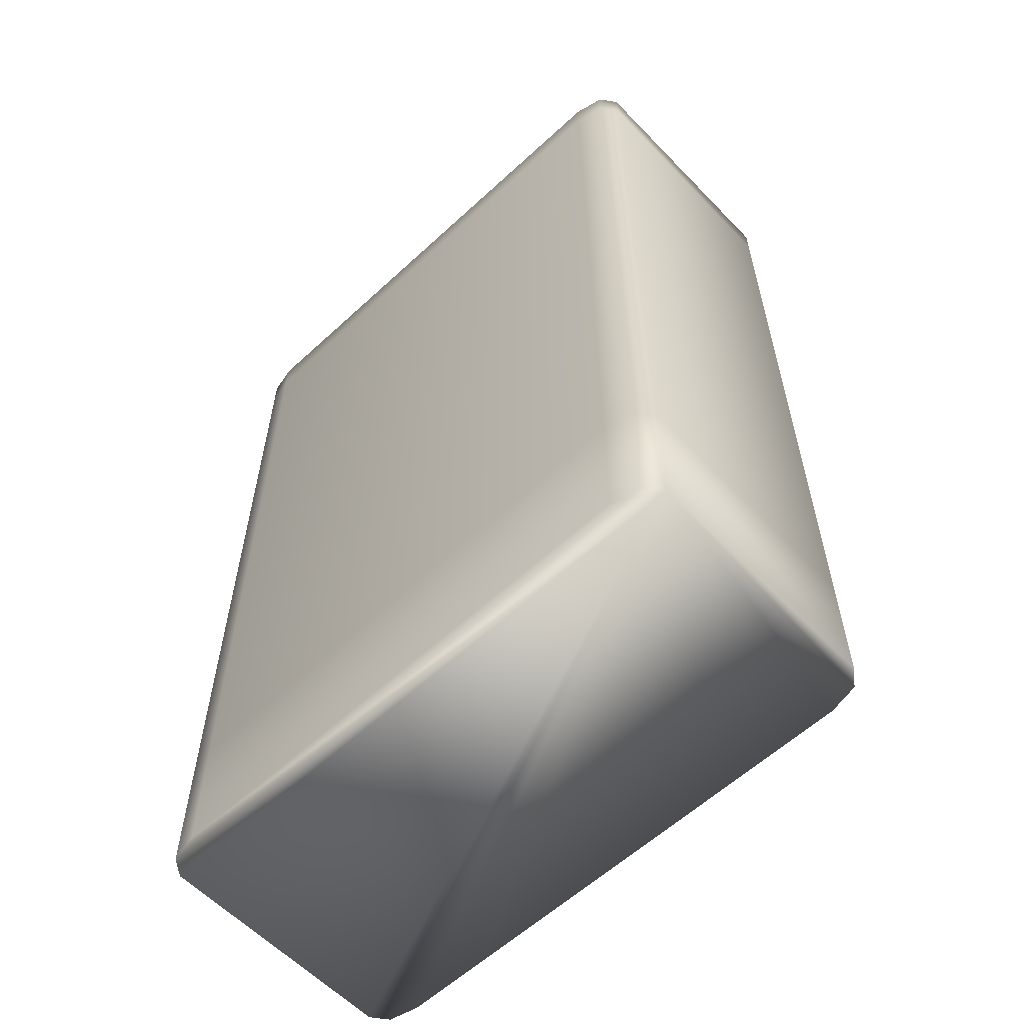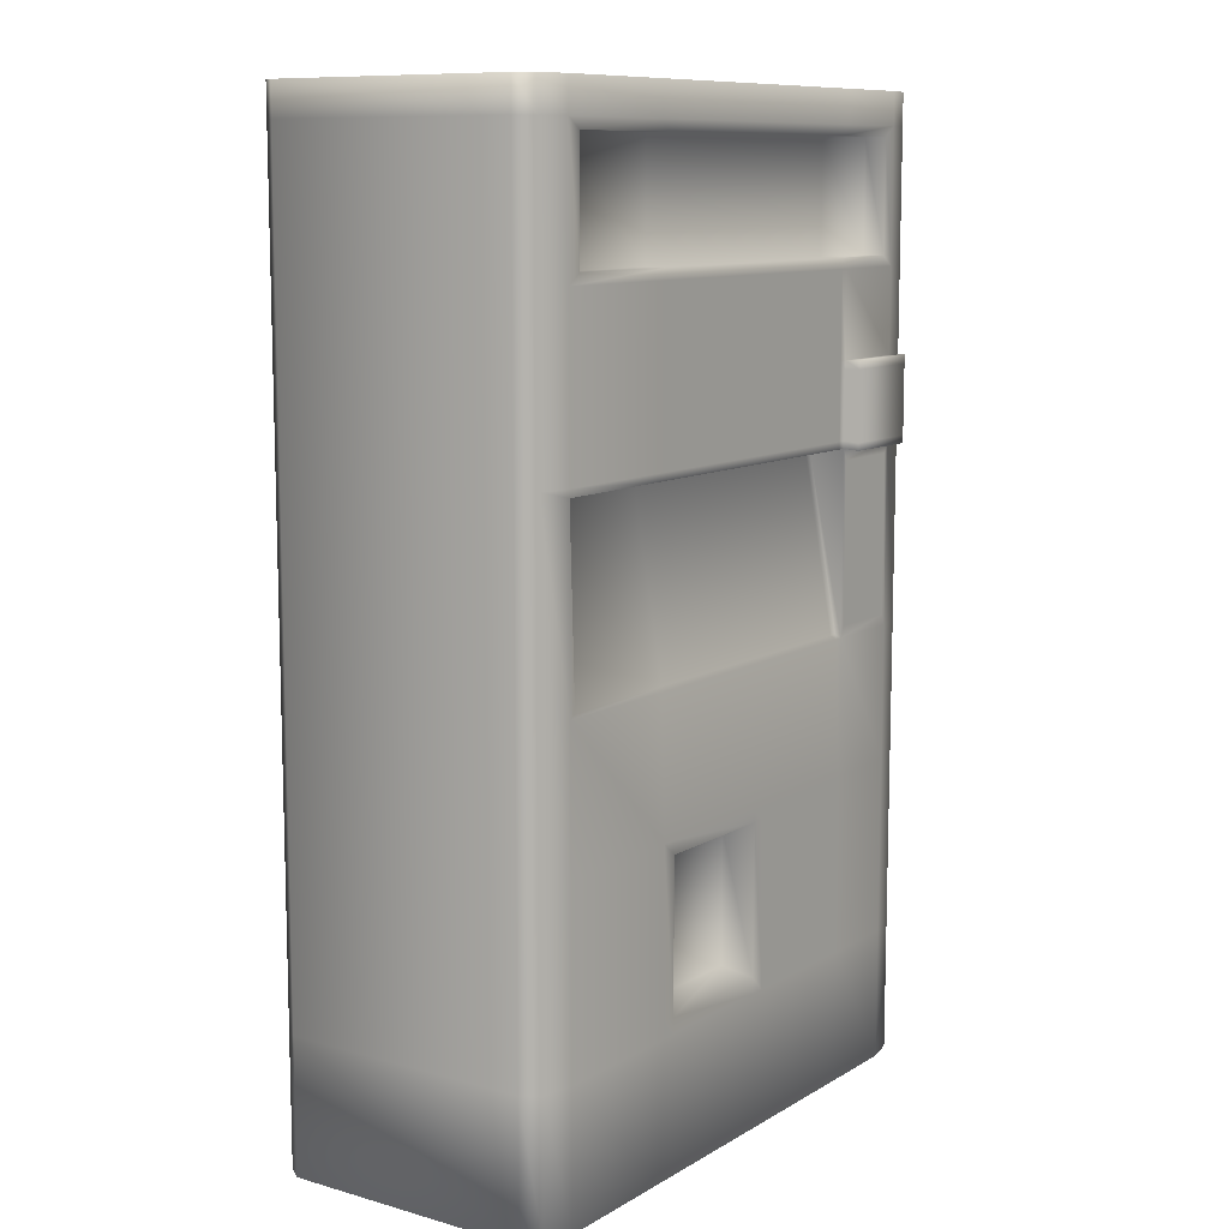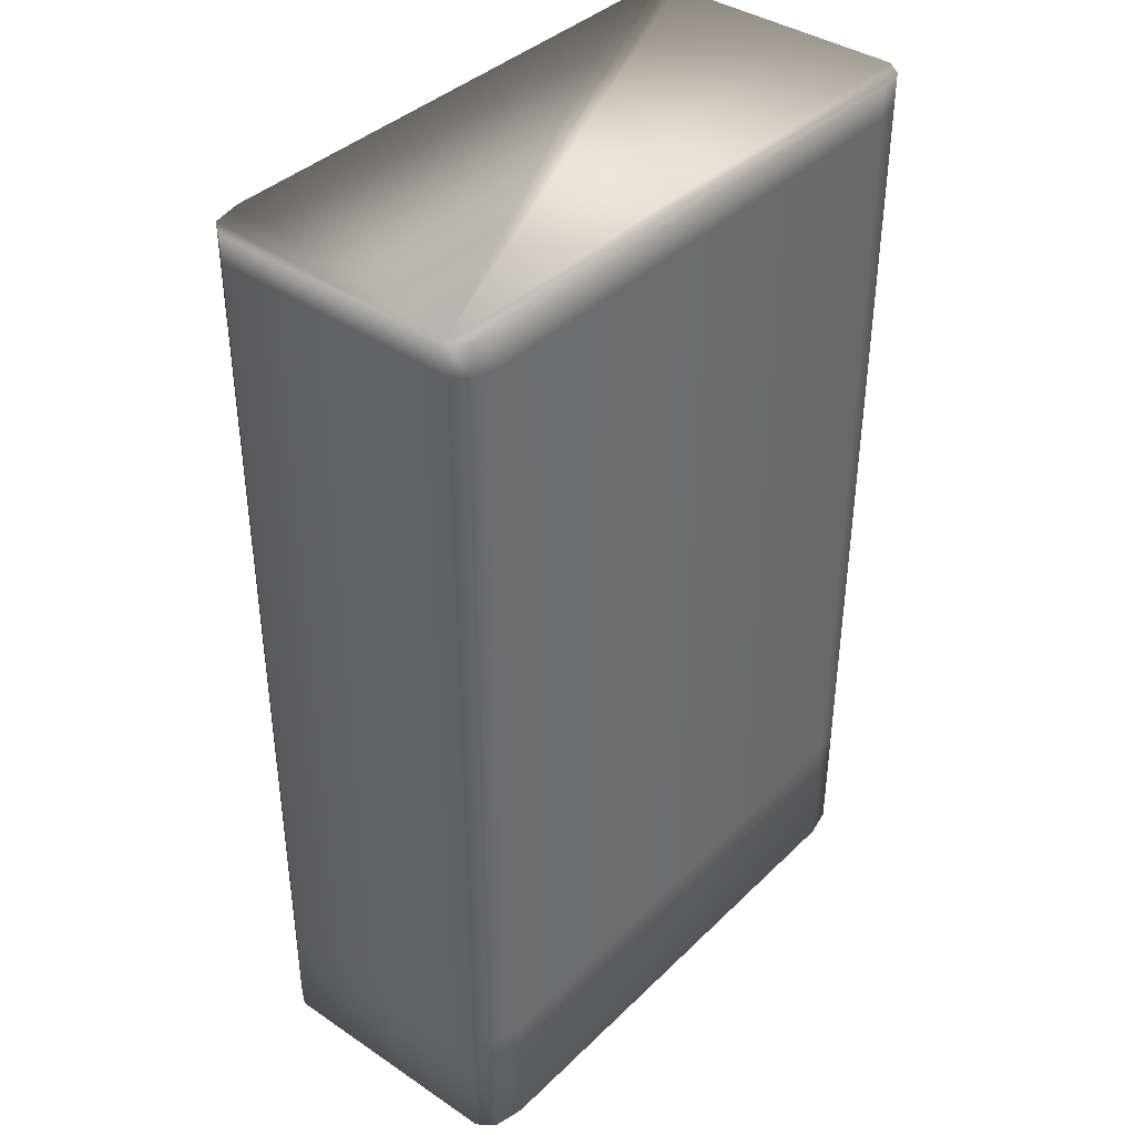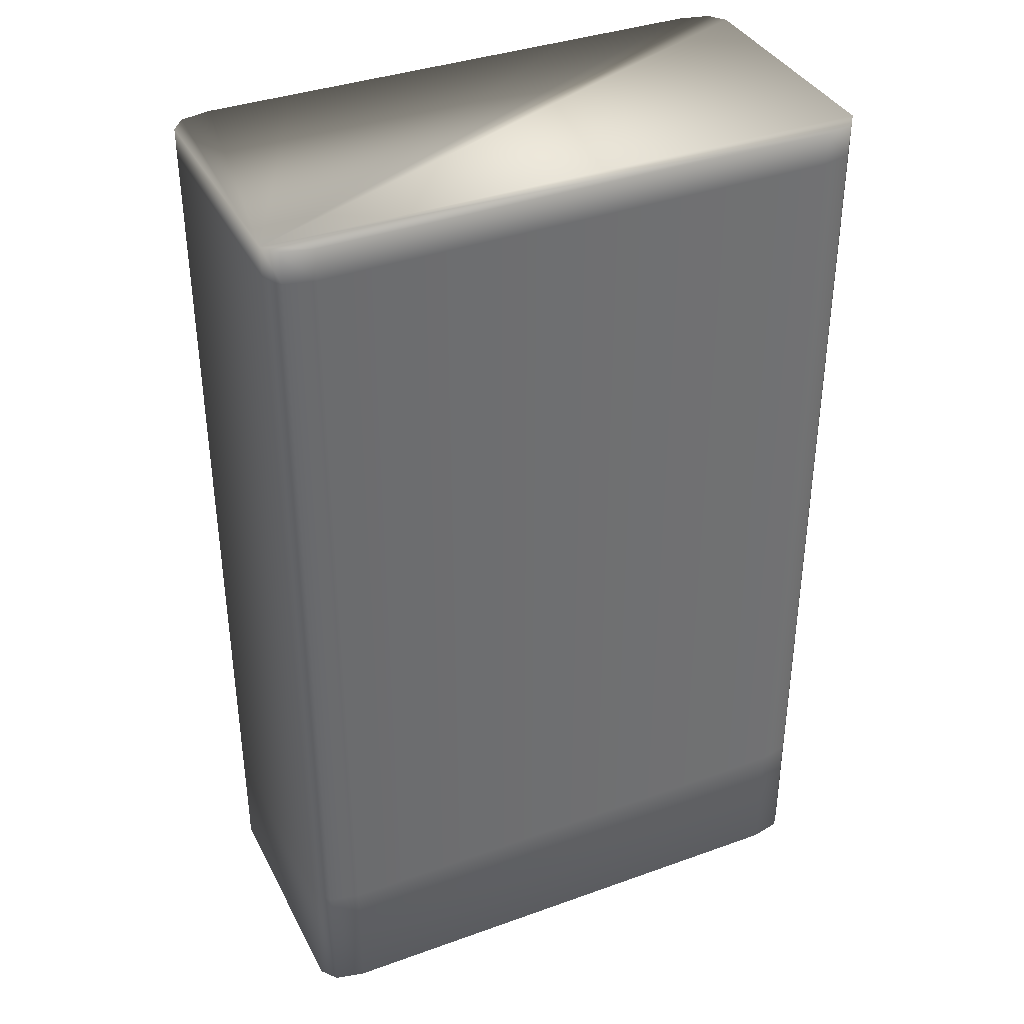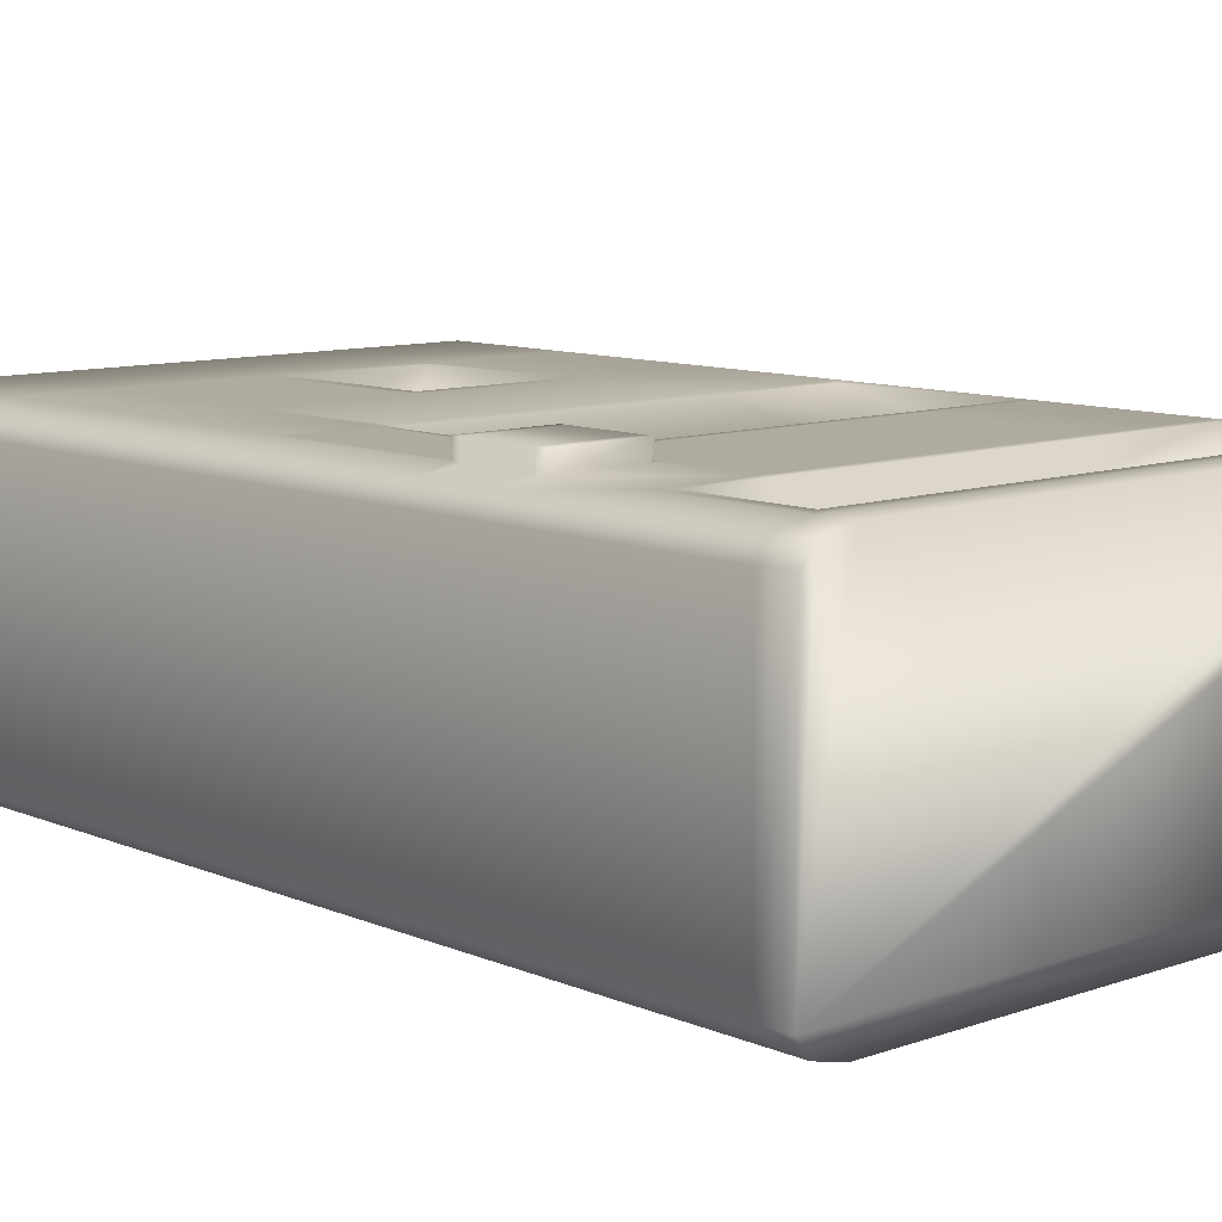
<metadata>
{"format":"obj","ext":"obj","renderer":"f3d","projection":"perspective","resolution":1024,"background":"white","views":[{"elev":-59.3,"azim":-136.5,"up":"+Y"},{"elev":10.2,"azim":-54.9,"up":"+Y"},{"elev":39.1,"azim":130.0,"up":"+Y"},{"elev":37.2,"azim":155.2,"up":"+Y"},{"elev":9.8,"azim":137.7,"up":"+Z"}]}
</metadata>
<code>
o Cube.003
v -1.174 3.578 -0.6645
v -1.174 4.17 -0.6645
v -1.366 3.578 0.5588
v -1.366 4.17 0.5588
v -1.31 3.578 0.6336
v -1.31 4.17 0.6336
v -1.174 4.17 0.6645
v -1.174 3.578 0.6645
v -1.174 0.01322 0.6645
v -1.366 0.01322 0.5588
v -1.31 0.01322 0.6336
v -1.366 4.315 0.5588
v -1.174 4.315 0.6645
v -1.31 4.315 0.6336
v -1.366 0.01322 -0.5588
v -1.174 0.01322 -0.6645
v -1.31 0.01322 -0.6336
v -1.174 4.315 -0.6645
v -1.366 4.315 -0.5588
v -1.31 4.315 -0.6336
v 1.366 0.01322 0.5588
v 1.174 0.01322 0.6645
v 1.31 0.01322 0.6336
v 1.174 4.315 0.6645
v 1.366 4.315 0.5588
v 1.31 4.315 0.6336
v 1.174 0.01322 -0.6645
v 1.366 0.01322 -0.5588
v 1.31 0.01322 -0.6336
v 1.366 4.315 -0.5588
v 1.174 4.315 -0.6645
v 1.31 4.315 -0.6336
v -1.31 3.578 -0.6336
v -1.31 4.17 -0.6336
v -1.366 3.578 -0.5588
v -1.366 4.17 -0.5588
v 1.366 4.17 -0.5588
v 1.366 3.578 -0.5588
v 1.31 3.578 -0.6336
v 1.31 4.17 -0.6336
v 1.174 3.578 -0.6645
v 1.174 4.17 -0.6645
v 1.174 4.17 0.6645
v 1.174 3.578 0.6645
v 1.31 3.578 0.6336
v 1.31 4.17 0.6336
v 1.366 3.578 0.5588
v 1.366 4.17 0.5588
v -1.107 3.625 0.6645
v -1.107 4.123 0.6645
v 1.107 4.123 0.6645
v 1.107 3.625 0.6645
v -1.107 3.625 0.5639
v -1.107 4.123 0.5639
v 1.107 4.123 0.5639
v 1.107 3.625 0.5639
v -1.366 2.01 -0.5588
v -1.366 3.198 -0.5588
v -1.31 2.01 -0.6336
v -1.31 3.198 -0.6336
v -1.174 2.01 0.6645
v -1.174 3.198 0.6645
v -1.31 3.198 0.6336
v -1.31 2.01 0.6336
v -1.366 3.198 0.5588
v -1.366 2.01 0.5588
v -1.174 3.198 -0.6645
v -1.174 2.01 -0.6645
v 1.366 3.198 -0.5588
v 1.366 2.01 -0.5588
v 1.174 3.198 0.6645
v 1.174 2.01 0.6645
v 1.31 2.01 -0.6336
v 1.31 3.198 -0.6336
v 1.174 2.01 -0.6645
v 1.174 3.198 -0.6645
v 1.31 2.01 0.6336
v 1.31 3.198 0.6336
v 1.366 2.01 0.5588
v 1.366 3.198 0.5588
v 0.7934 0.01322 0.6645
v 0.7934 4.315 0.6645
v 0.7934 3.578 0.6645
v 0.7934 4.17 0.6645
v 0.7485 3.625 0.6645
v 0.7485 4.123 0.6645
v 0.7485 3.625 0.5639
v 0.7485 4.123 0.5639
v 0.7934 2.01 0.6645
v 0.7934 3.198 0.6645
v -1.366 2.825 -0.5588
v -1.31 2.825 -0.6336
v -1.174 2.825 0.6645
v -1.31 2.825 0.6336
v -1.366 2.825 0.5588
v -1.174 2.825 -0.6645
v 1.366 2.825 -0.5588
v 1.174 2.825 0.6645
v 1.31 2.825 -0.6336
v 1.174 2.825 -0.6645
v 1.31 2.825 0.6336
v 1.366 2.825 0.5588
v 0.7934 2.825 0.6645
v 1.15 2.774 0.6645
v 1.15 2.06 0.6645
v 0.817 2.06 0.6645
v 0.817 2.774 0.6645
v 1.179 3.203 0.737
v 0.7885 3.203 0.737
v 1.179 2.82 0.737
v 0.7885 2.82 0.737
v 0.7547 2.031 0.6579
v -1.135 2.031 0.6579
v 0.7547 2.803 0.5237
v -1.135 2.803 0.5237
v 0.1376 0.01322 0.6645
v -0.5182 0.01322 0.6645
v 0.1376 4.315 0.6645
v -0.5182 4.315 0.6645
v 0.1376 3.578 0.6645
v -0.5182 3.578 0.6645
v 0.1376 4.17 0.6645
v -0.5182 4.17 0.6645
v 0.1298 3.625 0.6645
v -0.4888 3.625 0.6645
v 0.1298 4.123 0.6645
v -0.4888 4.123 0.6645
v 0.1298 3.625 0.5639
v -0.4888 3.625 0.5639
v 0.1298 4.123 0.5639
v -0.4888 4.123 0.5639
v 0.1376 2.01 0.6645
v -0.5182 2.01 0.6645
v 0.1376 3.198 0.6645
v -0.5182 3.198 0.6645
v 0.1376 2.825 0.6645
v -0.5182 2.825 0.6645
v 0.1247 2.031 0.6579
v -0.5053 2.031 0.6579
v 0.1247 2.803 0.5237
v -0.5053 2.803 0.5237
v -1.31 1.344 0.6336
v -1.31 0.6787 0.6336
v -1.366 1.344 0.5588
v -1.366 0.6787 0.5588
v -1.174 1.344 -0.6645
v -1.174 0.6787 -0.6645
v 1.366 1.344 -0.5588
v 1.366 0.6787 -0.5588
v 1.174 1.344 0.6645
v 1.174 0.6787 0.6645
v -1.366 0.6787 -0.5588
v -1.366 1.344 -0.5588
v -1.31 0.6787 -0.6336
v -1.31 1.344 -0.6336
v -1.174 0.6787 0.6645
v -1.174 1.344 0.6645
v 1.31 0.6787 -0.6336
v 1.31 1.344 -0.6336
v 1.174 0.6787 -0.6645
v 1.174 1.344 -0.6645
v 1.31 0.6787 0.6336
v 1.31 1.344 0.6336
v 1.366 0.6787 0.5588
v 1.366 1.344 0.5588
v 0.7934 1.344 0.6645
v 0.7934 0.6787 0.6645
v 0.1062 1.344 0.6645
v 0.1062 0.6787 0.6645
v -0.4868 1.344 0.6645
v -0.4868 0.6787 0.6645
v 0.07447 1.309 0.5289
v 0.07447 0.7143 0.5289
v -0.455 1.309 0.5289
v -0.455 0.7143 0.5289
v -1.366 1.402 -0.5588
v -1.31 1.402 -0.6336
v -1.174 1.402 0.6645
v 1.31 1.402 -0.6336
v 1.174 1.402 -0.6645
v 1.31 1.402 0.6336
v 1.366 1.402 0.5588
v -1.31 1.402 0.6336
v -1.366 1.402 0.5588
v -1.174 1.402 -0.6645
v 1.366 1.402 -0.5588
v 1.174 1.402 0.6645
v 0.7934 1.402 0.6645
v 0.1089 1.402 0.6645
v -0.4895 1.402 0.6645
v 0.2023 0.01322 0.6645
v 0.2023 4.315 0.6645
v 0.2023 3.578 0.6645
v 0.2023 4.17 0.6645
v 0.1909 3.625 0.6645
v 0.1909 4.123 0.6645
v 0.1909 3.625 0.5639
v 0.1909 4.123 0.5639
v 0.2023 2.01 0.6645
v 0.2023 3.198 0.6645
v 0.2023 2.825 0.6645
v 0.1869 2.031 0.6579
v 0.1869 2.803 0.5237
v 0.174 0.6787 0.6645
v 0.174 1.344 0.6645
v 0.1765 1.402 0.6645
v -0.5804 0.01322 0.6645
v -0.5804 4.315 0.6645
v -0.5804 3.578 0.6645
v -0.5804 4.17 0.6645
v -0.5475 3.625 0.6645
v -0.5475 4.123 0.6645
v -0.5475 3.625 0.5639
v -0.5475 4.123 0.5639
v -0.5804 2.01 0.6645
v -0.5804 3.198 0.6645
v -0.5804 2.825 0.6645
v -0.565 2.031 0.6579
v -0.565 2.803 0.5237
v -0.552 0.6787 0.6645
v -0.552 1.344 0.6645
v -0.5544 1.402 0.6645
v -1.31 0.6067 0.6336
v -1.366 0.6067 0.5588
v -1.174 0.6067 -0.6645
v 1.366 0.6067 -0.5588
v 1.174 0.6067 0.6645
v 0.7934 0.6067 0.6645
v 0.1096 0.6067 0.6645
v -0.4902 0.6067 0.6645
v -1.366 0.6067 -0.5588
v -1.31 0.6067 -0.6336
v -1.174 0.6067 0.6645
v 1.31 0.6067 -0.6336
v 1.174 0.6067 -0.6645
v 1.31 0.6067 0.6336
v 1.366 0.6067 0.5588
v 0.1771 0.6067 0.6645
v -0.555 0.6067 0.6645
v -1.366 2.858 -0.5588
v -1.31 2.858 -0.6336
v -1.174 2.858 0.6645
v 1.31 2.858 -0.6336
v 1.174 2.858 -0.6645
v 1.31 2.858 0.6336
v 1.366 2.858 0.5588
v -1.31 2.858 0.6336
v -1.366 2.858 0.5588
v -1.174 2.858 -0.6645
v 1.366 2.858 -0.5588
v 1.174 2.858 0.6645
v 0.7934 2.858 0.6645
v 1.179 2.854 0.737
v 0.7885 2.854 0.737
v 0.1376 2.858 0.6645
v -0.5182 2.858 0.6645
v 0.2023 2.858 0.6645
v -0.5804 2.858 0.6645
v -1.366 3.159 -0.5588
v -1.31 3.159 -0.6336
v -1.174 3.159 0.6645
v 1.31 3.159 -0.6336
v 1.174 3.159 -0.6645
v 1.31 3.159 0.6336
v 1.366 3.159 0.5588
v -1.31 3.159 0.6336
v -1.366 3.159 0.5588
v -1.174 3.159 -0.6645
v 1.366 3.159 -0.5588
v 1.174 3.159 0.6645
v 0.7934 3.159 0.6645
v 1.179 3.162 0.737
v 0.7885 3.162 0.737
v 0.1376 3.159 0.6645
v -0.5182 3.159 0.6645
v 0.2023 3.159 0.6645
v -0.5804 3.159 0.6645
v 0.754 0.01322 0.6645
v 0.754 4.315 0.6645
v 0.754 3.578 0.6645
v 0.754 4.17 0.6645
v 0.7113 3.625 0.6645
v 0.7113 4.123 0.6645
v 0.7113 3.625 0.5639
v 0.7113 4.123 0.5639
v 0.754 2.01 0.6645
v 0.754 3.198 0.6645
v 0.754 2.825 0.6645
v 0.7168 2.031 0.6579
v 0.7168 2.803 0.5237
v 0.7521 0.6787 0.6645
v 0.7521 1.344 0.6645
v 0.7523 1.402 0.6645
v 0.7523 0.6067 0.6645
v 0.754 2.858 0.6645
v 0.754 3.159 0.6645
f 210 208 13 7
f 37 30 25 48
f 26 46 48 25
f 30 32 31 18 20 19 12 14 13 208 119 118 192 279 82 24 26 25
f 4 12 19 36
f 2 18 31 42
f 7 13 14 6
f 6 14 12 4
f 225 16 17 232
f 232 17 15 231
f 226 28 29 234
f 234 29 27 235
f 227 22 23 236
f 236 23 21 237
f 15 17 16 27 29 28 21 23 22 81 278 191 116 117 207 9 11 10
f 46 45 47 48
f 24 43 46 26
f 43 44 45 46
f 32 40 42 31
f 40 39 41 42
f 30 37 40 32
f 37 38 39 40
f 20 34 36 19
f 34 33 35 36
f 18 2 34 20
f 2 1 33 34
f 63 5 3 65
f 5 6 4 3
f 62 8 5 63
f 8 7 6 5
f 67 1 41 76
f 1 2 42 41
f 65 3 35 58
f 3 4 36 35
f 69 38 47 80
f 38 37 48 47
f 216 209 8 62
f 44 43 51 52
f 85 52 56 87
f 83 44 52 85
f 7 8 49 50
f 210 7 50 212
f 213 214 54 53
f 50 49 53 54
f 212 50 54 214
f 52 51 55 56
f 222 215 61 178
f 277 216 62 261
f 186 70 79 182
f 269 69 80 265
f 184 66 57 176
f 267 65 58 259
f 185 68 75 180
f 268 67 76 263
f 178 61 64 183
f 261 62 63 266
f 183 64 66 184
f 266 63 65 267
f 45 78 80 47
f 101 77 79 102
f 44 71 78 45
f 98 72 77 101
f 39 74 76 41
f 99 73 75 100
f 38 69 74 39
f 97 70 73 99
f 33 60 58 35
f 92 59 57 91
f 1 67 60 33
f 96 68 59 92
f 270 71 108 272
f 187 72 89 188
f 51 86 88 55
f 56 55 88 87
f 43 84 86 51
f 280 83 85 282
f 282 85 87 284
f 71 44 83 90
f 43 24 82 84
f 89 72 105 106
f 249 96 92 241
f 241 92 91 240
f 250 97 99 243
f 243 99 100 244
f 251 98 101 245
f 245 101 102 246
f 64 94 95 66
f 61 93 94 64
f 68 96 100 75
f 66 95 91 57
f 70 97 102 79
f 217 93 115 219
f 105 104 107 106
f 72 98 104 105
f 103 89 106 107
f 98 103 107 104
f 272 108 109 273
f 71 90 109 108
f 252 103 111 254
f 103 98 110 111
f 218 219 115 113
f 286 89 112 289
f 89 103 114 112
f 93 61 113 115
f 215 133 139 218
f 133 132 138 139
f 202 203 140 138
f 138 140 141 139
f 201 136 140 203
f 136 137 141 140
f 211 125 129 213
f 125 124 128 129
f 209 121 125 211
f 121 120 124 125
f 276 200 134 274
f 274 134 135 275
f 206 199 132 189
f 189 132 133 190
f 196 126 130 198
f 126 127 131 130
f 197 198 130 128
f 128 130 131 129
f 194 122 126 196
f 122 123 127 126
f 200 193 120 134
f 134 120 121 135
f 194 192 118 122
f 122 118 119 123
f 229 169 171 230
f 171 169 173 175
f 238 204 169 229
f 204 205 168 169
f 227 151 167 228
f 151 150 166 167
f 223 143 145 224
f 143 142 144 145
f 233 156 143 223
f 156 157 142 143
f 225 147 160 235
f 147 146 161 160
f 224 145 152 231
f 145 144 153 152
f 226 149 164 237
f 149 148 165 164
f 239 220 156 233
f 220 221 157 156
f 181 163 165 182
f 163 162 164 165
f 187 150 163 181
f 150 151 162 163
f 179 159 161 180
f 159 158 160 161
f 186 148 159 179
f 148 149 158 159
f 177 155 153 176
f 155 154 152 153
f 185 146 155 177
f 146 147 154 155
f 173 172 174 175
f 168 170 174 172
f 170 171 175 174
f 169 168 172 173
f 68 185 177 59
f 59 177 176 57
f 70 186 179 73
f 73 179 180 75
f 72 187 181 77
f 77 181 182 79
f 168 189 190 170
f 205 206 189 168
f 150 187 188 166
f 142 183 184 144
f 157 178 183 142
f 146 185 180 161
f 144 184 176 153
f 148 186 182 165
f 221 222 178 157
f 292 293 206 205
f 291 292 205 204
f 294 291 204 238
f 281 279 192 194
f 287 280 193 200
f 281 194 196 283
f 284 285 198 197
f 283 196 198 285
f 293 286 199 206
f 296 287 200 276
f 288 201 203 290
f 289 290 203 202
f 132 199 202 138
f 124 195 197 128
f 120 193 195 124
f 170 190 222 221
f 171 170 221 220
f 230 171 220 239
f 8 209 211 49
f 49 211 213 53
f 61 215 218 113
f 139 141 219 218
f 137 217 219 141
f 275 135 216 277
f 190 133 215 222
f 127 212 214 131
f 129 131 214 213
f 123 210 212 127
f 135 121 209 216
f 123 119 208 210
f 117 230 239 207
f 278 294 238 191
f 207 239 233 9
f 28 226 237 21
f 10 224 231 15
f 16 225 235 27
f 9 233 223 11
f 11 223 224 10
f 22 227 228 81
f 191 238 229 116
f 116 229 230 117
f 162 236 237 164
f 151 227 236 162
f 158 234 235 160
f 149 226 234 158
f 154 232 231 152
f 147 225 232 154
f 137 256 258 217
f 288 295 257 201
f 136 255 256 137
f 201 257 255 136
f 271 252 254 273
f 110 253 254 111
f 264 245 246 265
f 270 251 245 264
f 262 243 244 263
f 269 250 243 262
f 260 241 240 259
f 268 249 241 260
f 98 251 253 110
f 94 247 248 95
f 93 242 247 94
f 96 249 244 100
f 95 248 240 91
f 97 250 246 102
f 217 258 242 93
f 67 268 260 60
f 60 260 259 58
f 69 269 262 74
f 74 262 263 76
f 71 270 264 78
f 78 264 265 80
f 90 271 273 109
f 256 275 277 258
f 295 296 276 257
f 255 274 275 256
f 257 276 274 255
f 253 272 273 254
f 251 270 272 253
f 247 266 267 248
f 242 261 266 247
f 249 268 263 244
f 248 267 259 240
f 250 269 265 246
f 258 277 261 242
f 252 271 296 295
f 103 252 295 288
f 81 228 294 278
f 112 114 290 289
f 103 288 290 114
f 271 90 287 296
f 188 89 286 293
f 86 283 285 88
f 87 88 285 284
f 84 281 283 86
f 90 83 280 287
f 84 82 279 281
f 228 167 291 294
f 167 166 292 291
f 166 188 293 292
f 199 286 289 202
f 195 282 284 197
f 193 280 282 195

</code>
